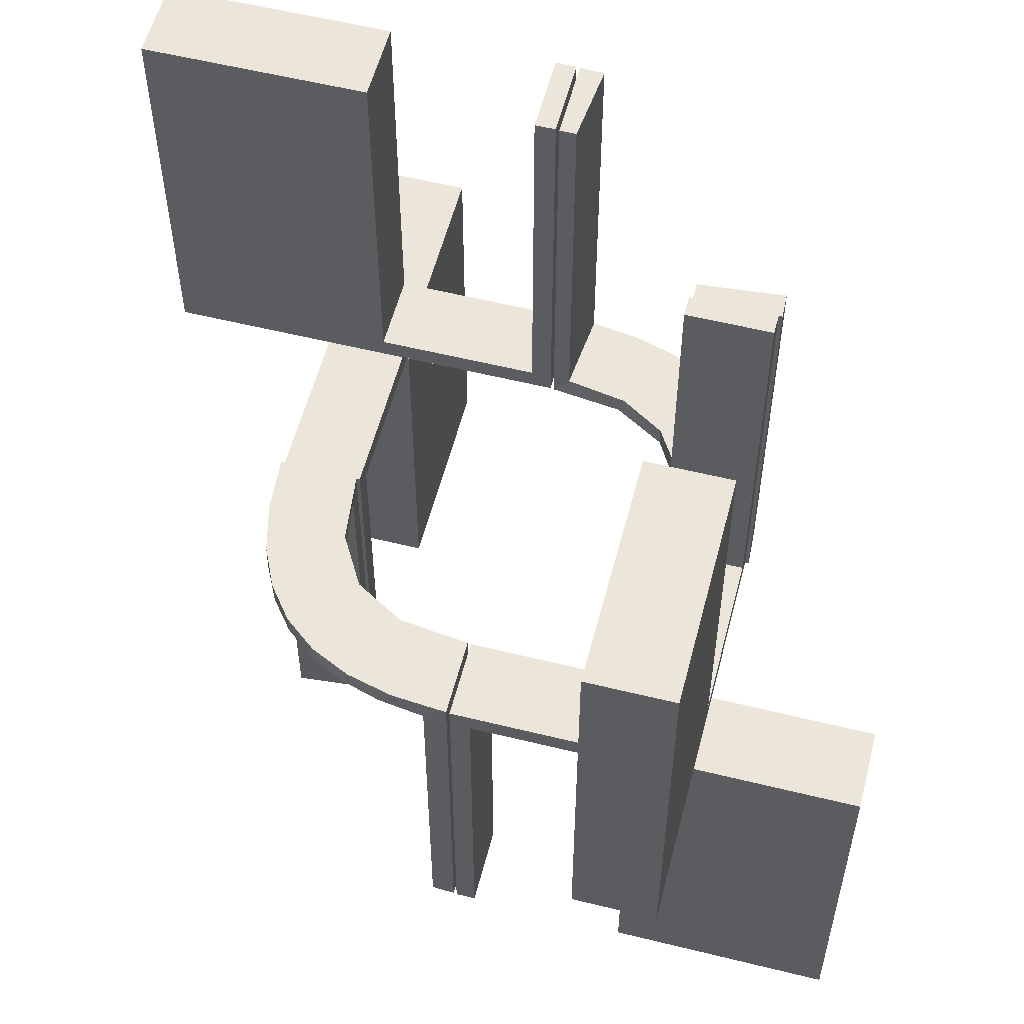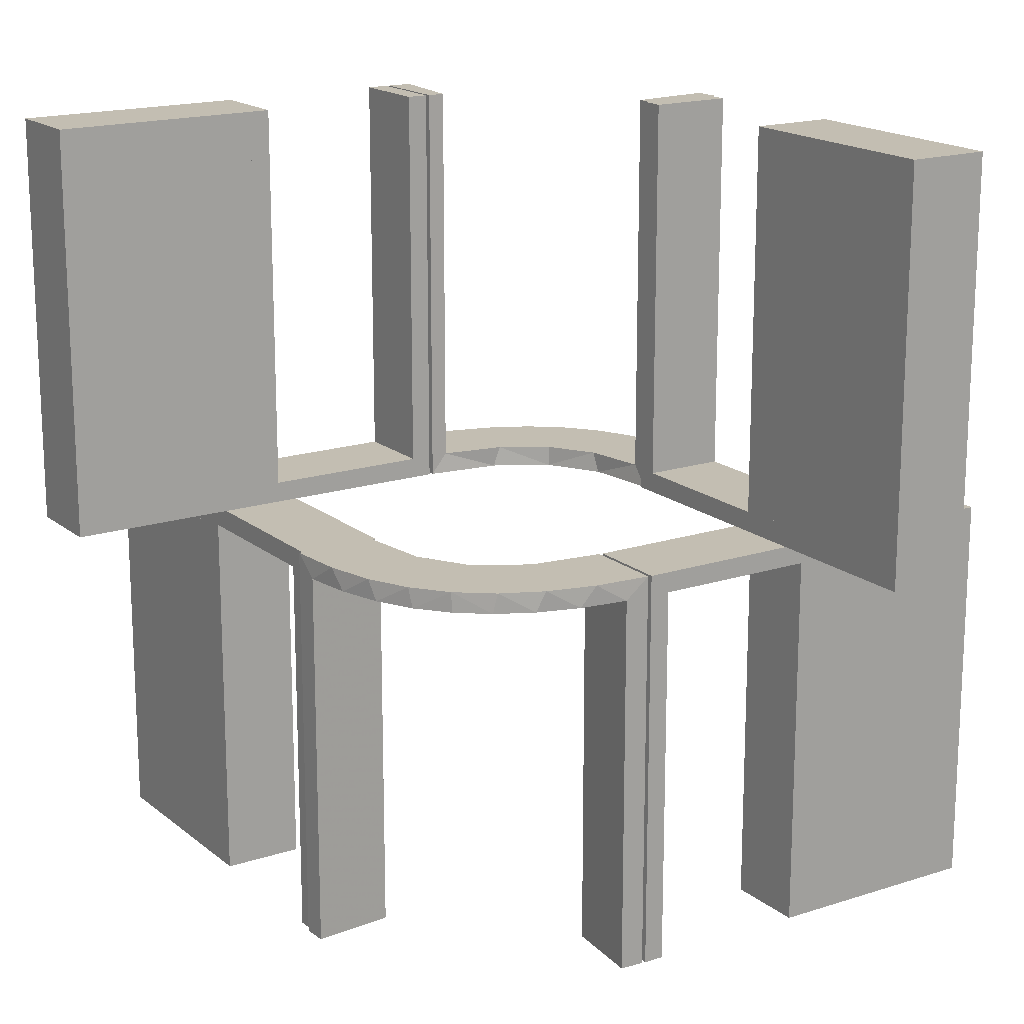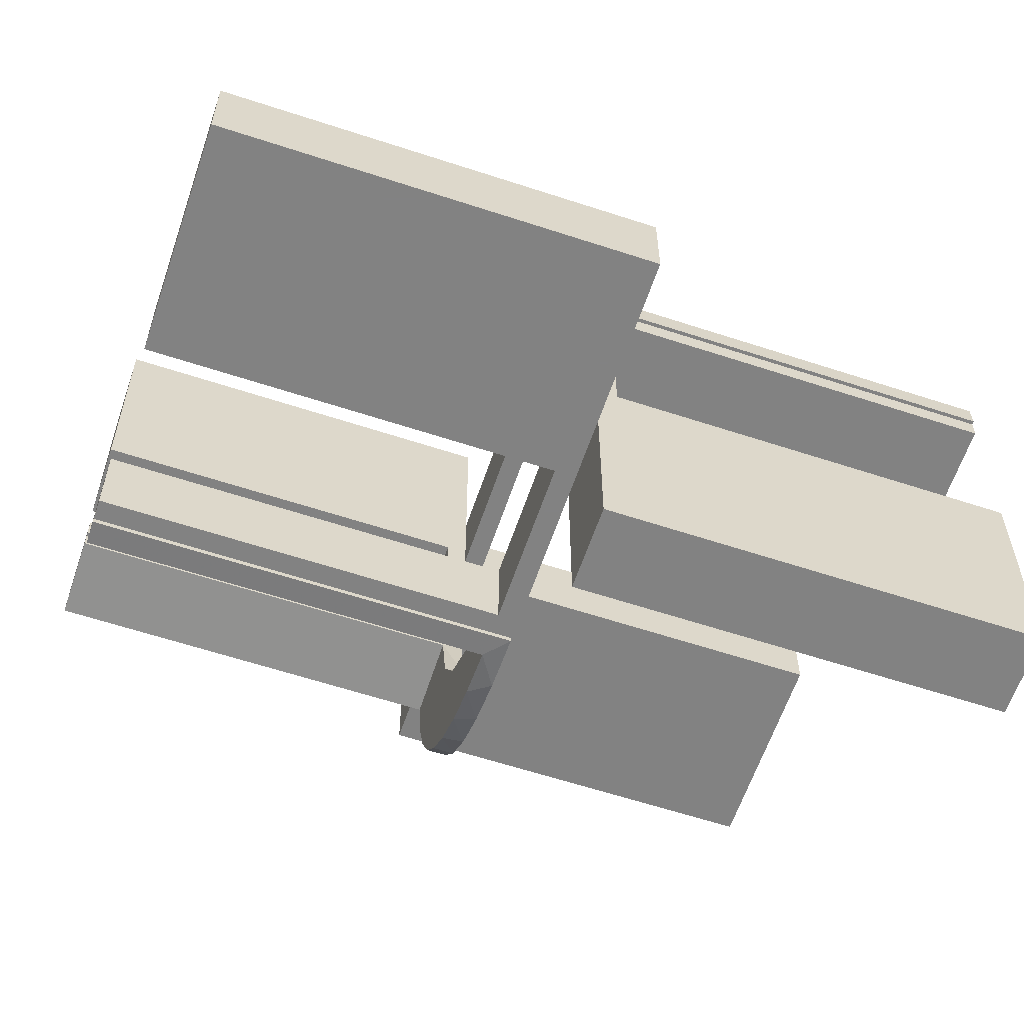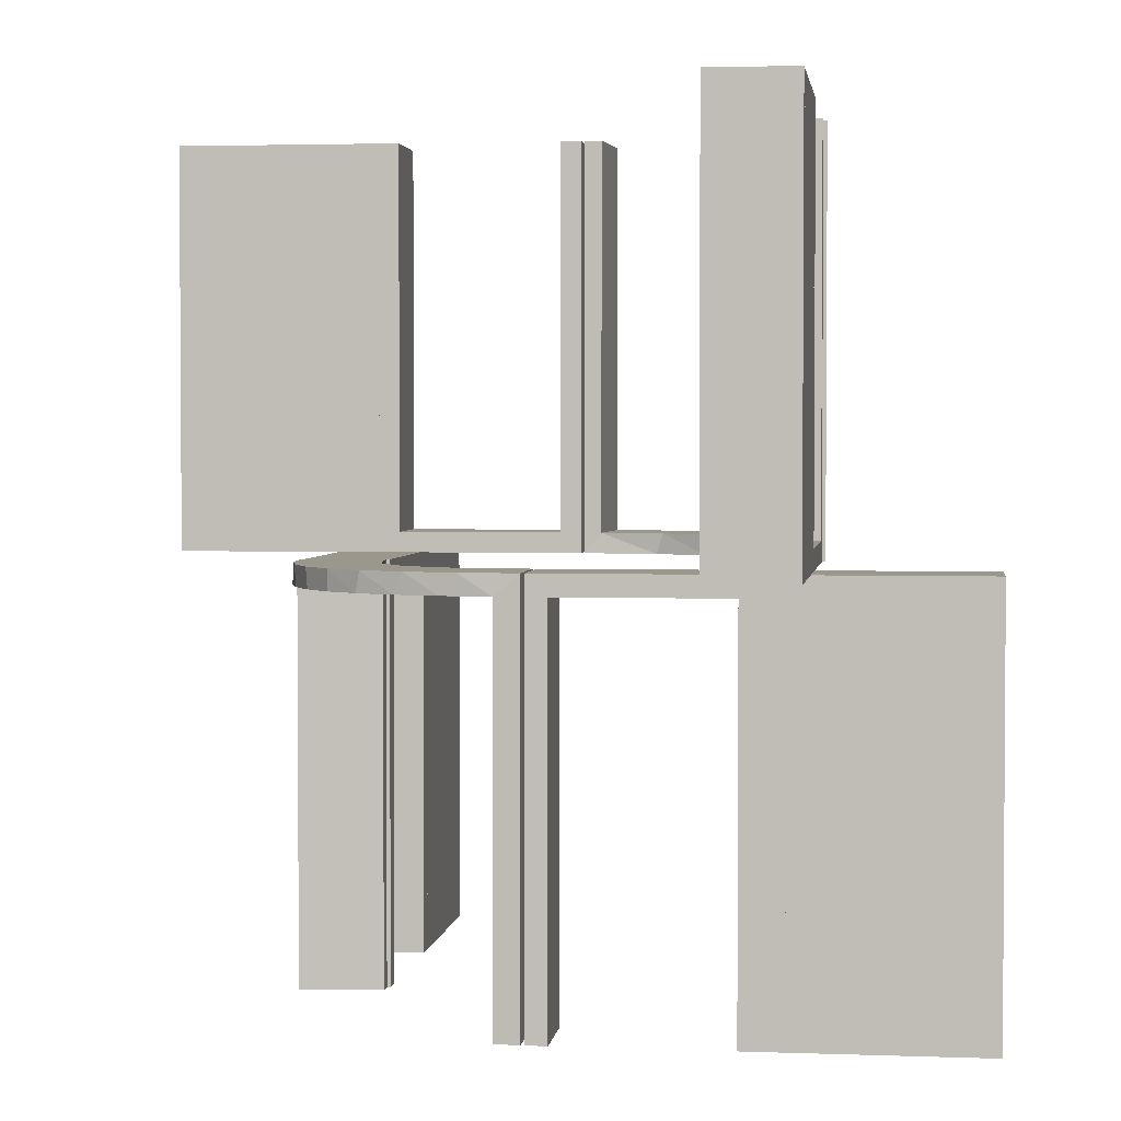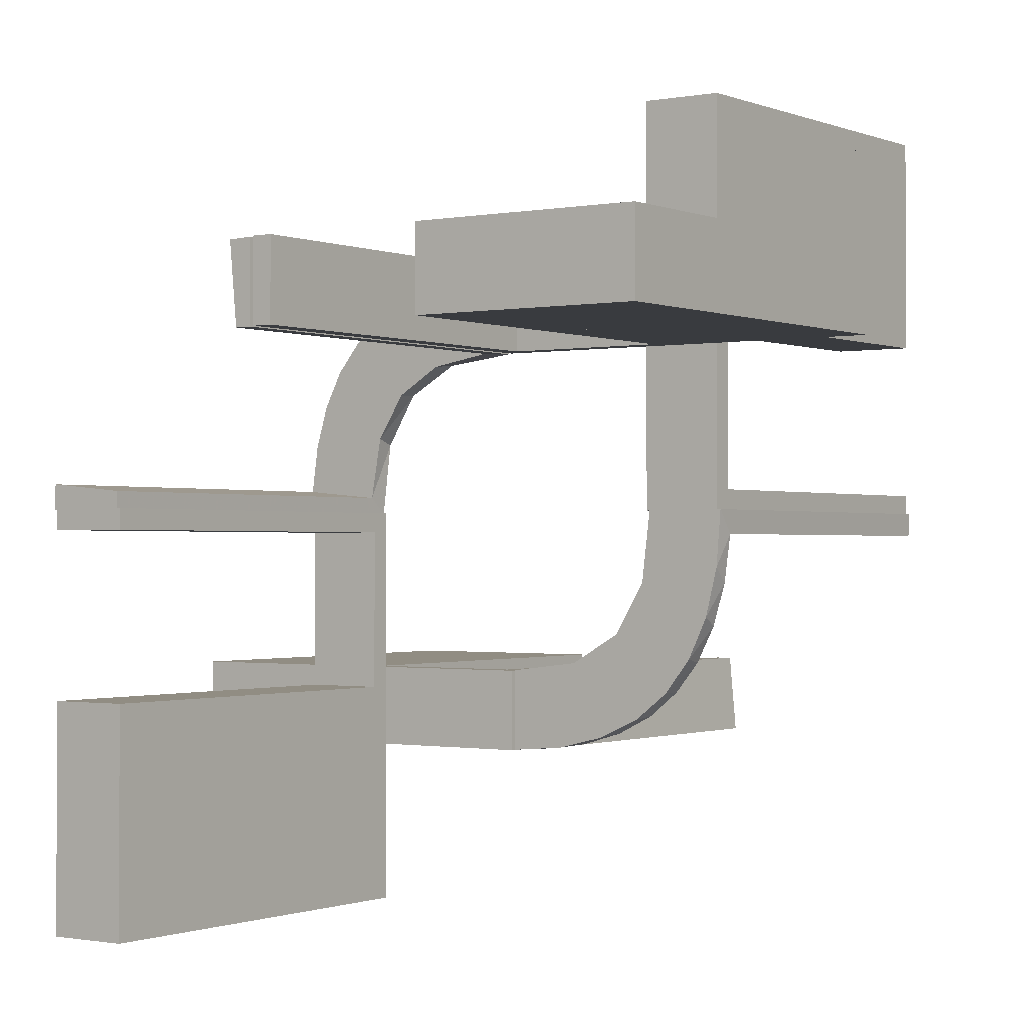
<metadata>
{"format":"obj","ext":"obj","renderer":"f3d","projection":"perspective","resolution":1024,"background":"white","views":[{"elev":56.4,"azim":-165.5,"up":"+Z"},{"elev":17.3,"azim":147.0,"up":"+Z"},{"elev":-60.7,"azim":71.4,"up":"+Y"},{"elev":2.6,"azim":-172.7,"up":"+Z"},{"elev":-0.9,"azim":-145.0,"up":"+Y"}]}
</metadata>
<code>
v 0 -0.2 0
v 0 -0.2 0.5
v 0 -0.3 0
v 0 -0.3 0.5
v 0 0.3 0
v 0 0.3 -0.5
v 0 0.2 0
v 0 0.2 -0.5
v 0.475 -0.2 0.5
v 0.475 -0.2 0.025
v 0.475 -0.3 0.5
v 0.475 -0.3 0.025
v -0.1909 -0.09599 0.025
v 0.2537 0.0242 -0.025
v 0.134 0.2789 0
v -0.2 0 0
v -0.2 0 0.5
v -0.2 0.25 0
v -0.2 0.25 0.5
v -0.2 0.025 0.5
v -0.2 0.025 0.025
v -0.2 0.5 0
v -0.2 0.5 0.5
v -0.2 0.225 0.5
v -0.2 0.225 0.025
v -0.2 0.475 0.5
v -0.2 0.475 0.025
v -0.2 0.275 0.5
v -0.2 0.275 0.025
v 0.07373 0.2936 0
v 0.03392 0.298 -0.025
v 0.03392 0.298 -0.5
v 0.03392 0.298 -0.2625
v -0.2987 -0.06859 0
v -0.2572 -0.1847 0.025
v 0.1178 0.2322 -0.025
v -0.02934 -0.2486 0.025
v -0.004352 -0.2992 0
v -0.004352 -0.2992 0.25
v -0.004352 -0.2992 0.5
v -0.004352 -0.1992 0
v -0.004352 -0.1992 0.5
v -0.09346 -0.1883 0
v 0.2798 0.1401 -0.025
v -0.2272 -0.2221 0
v -0.2272 -0.2221 0.025
v -0.3031 -0.02878 0.2625
v -0.3031 -0.02878 0.5
v -0.3031 -0.02878 0.025
v -0.1921 -0.1864 0.025
v -0.2044 0.0007882 0
v -0.2044 0.0007882 0.25
v -0.2044 0.0007882 0.5
v -0.225 0.3 -0.025
v -0.225 0.3 -0.5
v -0.225 0.2 -0.025
v -0.225 0.2 -0.5
v 0.25 -0.2 0
v 0.25 -0.2 0.5
v 0.25 -0.3 0
v 0.25 -0.3 0.5
v -0.2952 -0.0881 0.025
v 0.1565 0.1514 0
v 0.1565 0.1514 -0.025
v -0.275 0.3 -0.025
v -0.275 0.3 -0.5
v -0.275 0.2 -0.025
v -0.275 0.2 -0.5
v 0.09324 0.29 -0.025
v 0.2042 0.01962 -0.025
v 0.2042 0.01962 -0.1833
v 0.2042 0.01962 -0.3417
v 0.2042 0.01962 -0.5
v -0.284 -0.1289 0
v 0.1452 0.2747 -0.025
v -0.1899 -0.2521 0.025
v 0.1852 0.255 0
v -0.1011 -0.1857 0.025
v -0.02476 -0.1991 0.5
v -0.02476 -0.1991 0.3417
v -0.02476 -0.1991 0.1833
v -0.02476 -0.1991 0.025
v -0.3 0 0
v -0.3 0 0.5
v -0.3 0.25 0
v -0.3 0.25 0.5
v -0.3 0.025 0.5
v -0.3 0.025 0.025
v -0.3 0.5 0
v -0.3 0.5 0.5
v -0.3 0.225 0.5
v -0.3 0.225 0.025
v -0.3 0.475 0.5
v -0.3 0.475 0.025
v -0.3 0.275 0.5
v -0.3 0.275 0.025
v 0.3044 -0.0007882 0
v 0.3044 -0.0007882 -0.5
v -0.2602 -0.18 0
v 0.025 -0.2 0.5
v 0.025 -0.2 0.025
v 0.025 -0.3 0.5
v 0.025 -0.3 0.025
v 0.1935 0.08832 0
v -0.5 0.3 0
v -0.5 0.3 -0.5
v -0.5 0.2 0
v -0.5 0.2 -0.5
v 0.5 -0.2 0
v 0.5 -0.2 0.5
v 0.5 -0.3 0
v 0.5 -0.3 0.5
v -0.1935 -0.08832 0
v -0.025 0.3 -0.025
v -0.025 0.3 -0.5
v -0.025 0.2 -0.025
v -0.025 0.2 -0.5
v 0.2602 0.18 0
v -0.3044 0.0007882 0
v -0.3044 0.0007882 0.5
v 0.3 0 0
v 0.3 0 -0.5
v 0.3 -0.275 -0.025
v 0.3 -0.275 -0.5
v 0.3 -0.475 -0.025
v 0.3 -0.475 -0.5
v 0.3 -0.225 -0.025
v 0.3 -0.225 -0.5
v 0.3 -0.5 0
v 0.3 -0.5 -0.5
v 0.3 -0.025 -0.025
v 0.3 -0.025 -0.5
v 0.3 -0.25 0
v 0.3 -0.25 -0.5
v 0.02476 0.1991 -0.025
v 0.02476 0.1991 -0.1833
v 0.02476 0.1991 -0.3417
v 0.02476 0.1991 -0.5
v 0.1011 0.1857 -0.025
v -0.1852 -0.255 0
v 0.1899 0.2521 -0.025
v -0.1452 -0.2747 0.025
v 0.284 0.1289 0
v -0.2042 -0.01962 0.5
v -0.2042 -0.01962 0.3417
v -0.2042 -0.01962 0.1833
v -0.2042 -0.01962 0.025
v -0.09324 -0.29 0.025
v 0.275 -0.2 0.5
v 0.275 -0.2 0.025
v 0.275 -0.3 0.5
v 0.275 -0.3 0.025
v -0.1565 -0.1514 0
v -0.1565 -0.1514 0.025
v 0.2952 0.0881 -0.025
v -0.25 0.3 0
v -0.25 0.3 -0.5
v -0.25 0.2 0
v -0.25 0.2 -0.5
v 0.225 -0.2 0.5
v 0.225 -0.2 0.025
v 0.225 -0.3 0.5
v 0.225 -0.3 0.025
v 0.2044 -0.0007882 0
v 0.2044 -0.0007882 -0.5
v 0.2044 -0.0007882 -0.25
v 0.1921 0.1864 -0.025
v 0.3031 0.02878 -0.025
v 0.3031 0.02878 -0.5
v 0.3031 0.02878 -0.2625
v 0.2272 0.2221 0
v 0.2272 0.2221 -0.025
v -0.2798 -0.1401 0.025
v 0.09346 0.1883 0
v 0.004352 0.1992 0
v 0.004352 0.1992 -0.5
v 0.004352 0.2992 0
v 0.004352 0.2992 -0.5
v 0.004352 0.2992 -0.25
v 0.02934 0.2486 -0.025
v -0.1178 -0.2322 0.025
v 0.2572 0.1847 -0.025
v 0.2987 0.06859 0
v -0.03392 -0.298 0.2625
v -0.03392 -0.298 0.5
v -0.03392 -0.298 0.025
v -0.07373 -0.2936 0
v 0.2 0 0
v 0.2 0 -0.5
v 0.2 -0.275 -0.025
v 0.2 -0.275 -0.5
v 0.2 -0.475 -0.025
v 0.2 -0.475 -0.5
v 0.2 -0.225 -0.025
v 0.2 -0.225 -0.5
v 0.2 -0.5 0
v 0.2 -0.5 -0.5
v 0.2 -0.025 -0.025
v 0.2 -0.025 -0.5
v 0.2 -0.25 0
v 0.2 -0.25 -0.5
v -0.134 -0.2789 0
v -0.2537 -0.0242 0.025
v 0.1909 0.09599 -0.025
v -0.475 0.3 -0.025
v -0.475 0.3 -0.5
v -0.475 0.2 -0.025
v -0.475 0.2 -0.5
f 136 135 175
f 175 135 174
f 64 63 139
f 137 136 176
f 175 176 136
f 176 138 137
f 63 64 204
f 104 204 70
f 71 166 164
f 165 72 73
f 72 165 166
f 71 72 166
f 177 30 31
f 179 177 31
f 75 69 15
f 15 77 75
f 178 179 33
f 77 171 141
f 182 172 171
f 118 143 44
f 143 183 155
f 183 97 168
f 170 168 97
f 170 98 169
f 170 97 98
f 175 174 30
f 77 174 63
f 174 77 15
f 15 30 174
f 77 63 171
f 118 171 63
f 63 104 118
f 104 164 183
f 183 143 104
f 166 97 164
f 98 166 165
f 97 166 98
f 179 178 176
f 177 179 175
f 176 175 179
f 169 73 72
f 72 170 169
f 170 72 14
f 14 71 70
f 14 168 170
f 71 14 72
f 204 14 70
f 14 204 167
f 64 167 204
f 14 167 44
f 14 155 168
f 167 182 44
f 167 172 182
f 172 167 141
f 36 167 64
f 180 36 139
f 167 36 141
f 31 69 180
f 36 69 75
f 36 180 69
f 180 135 136
f 180 33 31
f 137 180 136
f 32 137 138
f 137 32 33
f 180 137 33
f 138 176 178
f 178 32 138
f 98 165 73
f 73 169 98
f 135 139 174
f 63 174 139
f 63 204 104
f 104 70 164
f 71 164 70
f 30 69 31
f 179 31 33
f 69 30 15
f 77 141 75
f 178 33 32
f 171 172 141
f 182 171 118
f 118 44 182
f 143 155 44
f 183 168 155
f 175 30 177
f 104 143 118
f 164 97 183
f 14 44 155
f 36 64 139
f 180 139 135
f 36 75 141
f 68 208 207
f 205 65 67
f 206 205 207
f 65 66 68
f 66 65 205
f 206 208 68
f 68 207 67
f 205 67 207
f 206 207 208
f 65 68 67
f 66 205 206
f 206 68 66
f 68 67 207
f 68 207 208
f 159 158 56
f 7 56 158
f 7 8 116
f 56 7 116
f 156 158 159
f 5 7 158
f 6 8 7
f 114 116 117
f 54 56 116
f 55 57 56
f 157 55 54
f 5 156 54
f 5 114 6
f 54 114 5
f 159 57 55
f 117 8 6
f 159 56 57
f 8 117 116
f 156 159 157
f 5 158 156
f 6 7 5
f 114 117 115
f 54 116 114
f 55 56 54
f 157 54 156
f 114 115 6
f 159 55 157
f 117 6 115
f 108 107 207
f 158 207 107
f 158 159 67
f 207 158 67
f 105 107 108
f 156 158 107
f 157 159 158
f 65 67 68
f 205 207 67
f 206 208 207
f 106 206 205
f 156 105 205
f 156 65 157
f 205 65 156
f 108 208 206
f 68 159 157
f 108 207 208
f 159 68 67
f 105 108 106
f 156 107 105
f 157 158 156
f 65 68 66
f 205 67 65
f 206 207 205
f 106 205 105
f 65 66 157
f 108 206 106
f 68 157 66
f 90 89 94
f 85 94 89
f 85 86 96
f 94 85 96
f 22 89 90
f 18 85 89
f 19 86 85
f 29 96 95
f 27 94 96
f 26 93 94
f 23 26 27
f 18 22 27
f 18 29 19
f 27 29 18
f 90 93 26
f 95 86 19
f 90 94 93
f 86 95 96
f 22 90 23
f 18 89 22
f 19 85 18
f 29 95 28
f 27 96 29
f 26 94 27
f 23 27 22
f 29 28 19
f 90 26 23
f 95 19 28
f 86 85 92
f 83 92 85
f 83 84 88
f 92 83 88
f 18 85 86
f 16 83 85
f 17 84 83
f 21 88 87
f 25 92 88
f 24 91 92
f 19 24 25
f 16 18 25
f 16 21 17
f 25 21 16
f 86 91 24
f 87 84 17
f 86 92 91
f 84 87 88
f 18 86 19
f 16 85 18
f 17 83 16
f 21 87 20
f 25 88 21
f 24 92 25
f 19 25 18
f 21 20 17
f 86 24 19
f 87 17 20
f 95 96 94
f 95 94 93
f 95 93 94
f 27 29 96
f 26 27 94
f 29 28 95
f 28 29 27
f 26 93 95
f 95 94 96
f 27 96 94
f 26 94 93
f 29 95 96
f 28 27 26
f 26 95 28
f 130 129 125
f 133 125 129
f 133 134 123
f 125 133 123
f 196 129 130
f 200 133 129
f 201 134 133
f 190 123 124
f 192 125 123
f 193 126 125
f 197 193 192
f 200 196 192
f 200 190 201
f 192 190 200
f 130 126 193
f 124 134 201
f 130 125 126
f 134 124 123
f 196 130 197
f 200 129 196
f 201 133 200
f 190 124 191
f 192 123 190
f 193 125 192
f 197 192 196
f 190 191 201
f 130 193 197
f 124 201 191
f 134 133 127
f 121 127 133
f 121 122 131
f 127 121 131
f 200 133 134
f 188 121 133
f 189 122 121
f 198 131 132
f 194 127 131
f 195 128 127
f 201 195 194
f 188 200 194
f 188 198 189
f 194 198 188
f 134 128 195
f 132 122 189
f 134 127 128
f 122 132 131
f 200 134 201
f 188 133 200
f 189 121 188
f 198 132 199
f 194 131 198
f 195 127 194
f 201 194 200
f 198 199 189
f 134 195 201
f 132 189 199
f 124 123 125
f 124 125 126
f 124 126 125
f 192 190 123
f 193 192 125
f 190 191 124
f 191 190 192
f 193 126 124
f 124 125 123
f 192 123 125
f 193 125 126
f 190 124 123
f 191 192 193
f 193 124 191
f 149 9 10
f 12 152 150
f 11 12 10
f 152 151 149
f 151 152 12
f 11 9 149
f 149 10 150
f 12 150 10
f 11 10 9
f 152 149 150
f 151 12 11
f 11 149 151
f 149 150 10
f 149 10 9
f 59 58 161
f 1 161 58
f 1 2 101
f 161 1 101
f 60 58 59
f 3 1 58
f 4 2 1
f 103 101 100
f 163 161 101
f 162 160 161
f 61 162 163
f 3 60 163
f 3 103 4
f 163 103 3
f 59 160 162
f 100 2 4
f 59 161 160
f 2 100 101
f 60 59 61
f 3 58 60
f 4 1 3
f 103 100 102
f 163 101 103
f 162 161 163
f 61 163 60
f 103 102 4
f 59 162 61
f 100 4 102
f 110 109 10
f 58 10 109
f 58 59 150
f 10 58 150
f 111 109 110
f 60 58 109
f 61 59 58
f 152 150 149
f 12 10 150
f 11 9 10
f 112 11 12
f 60 111 12
f 60 152 61
f 12 152 60
f 110 9 11
f 149 59 61
f 110 10 9
f 59 149 150
f 111 110 112
f 60 109 111
f 61 58 60
f 152 149 151
f 12 150 152
f 11 10 12
f 112 12 111
f 152 151 61
f 110 11 112
f 149 61 151
f 81 82 41
f 41 82 43
f 154 153 78
f 80 81 42
f 41 42 81
f 42 79 80
f 153 154 13
f 113 13 147
f 146 52 51
f 53 145 144
f 145 53 52
f 146 145 52
f 38 187 186
f 39 38 186
f 142 148 202
f 202 140 142
f 40 39 184
f 140 45 76
f 35 46 45
f 99 74 173
f 74 34 62
f 34 119 49
f 47 49 119
f 47 120 48
f 47 119 120
f 41 43 187
f 140 43 153
f 43 140 202
f 202 187 43
f 140 153 45
f 99 45 153
f 153 113 99
f 113 51 34
f 34 74 113
f 52 119 51
f 120 52 53
f 119 52 120
f 39 40 42
f 38 39 41
f 42 41 39
f 48 144 145
f 145 47 48
f 47 145 203
f 203 146 147
f 203 49 47
f 146 203 145
f 13 203 147
f 203 13 50
f 154 50 13
f 203 50 173
f 203 62 49
f 50 35 173
f 50 46 35
f 46 50 76
f 181 50 154
f 37 181 78
f 50 181 76
f 186 148 37
f 181 148 142
f 181 37 148
f 37 82 81
f 37 184 186
f 80 37 81
f 185 80 79
f 80 185 184
f 37 80 184
f 79 42 40
f 40 185 79
f 120 53 144
f 144 48 120
f 82 78 43
f 153 43 78
f 153 13 113
f 113 147 51
f 146 51 147
f 187 148 186
f 39 186 184
f 148 187 202
f 140 76 142
f 40 184 185
f 45 46 76
f 35 45 99
f 99 173 35
f 74 62 173
f 34 49 62
f 41 187 38
f 113 74 99
f 51 119 34
f 203 173 62
f 181 154 78
f 37 78 82
f 181 142 76

</code>
